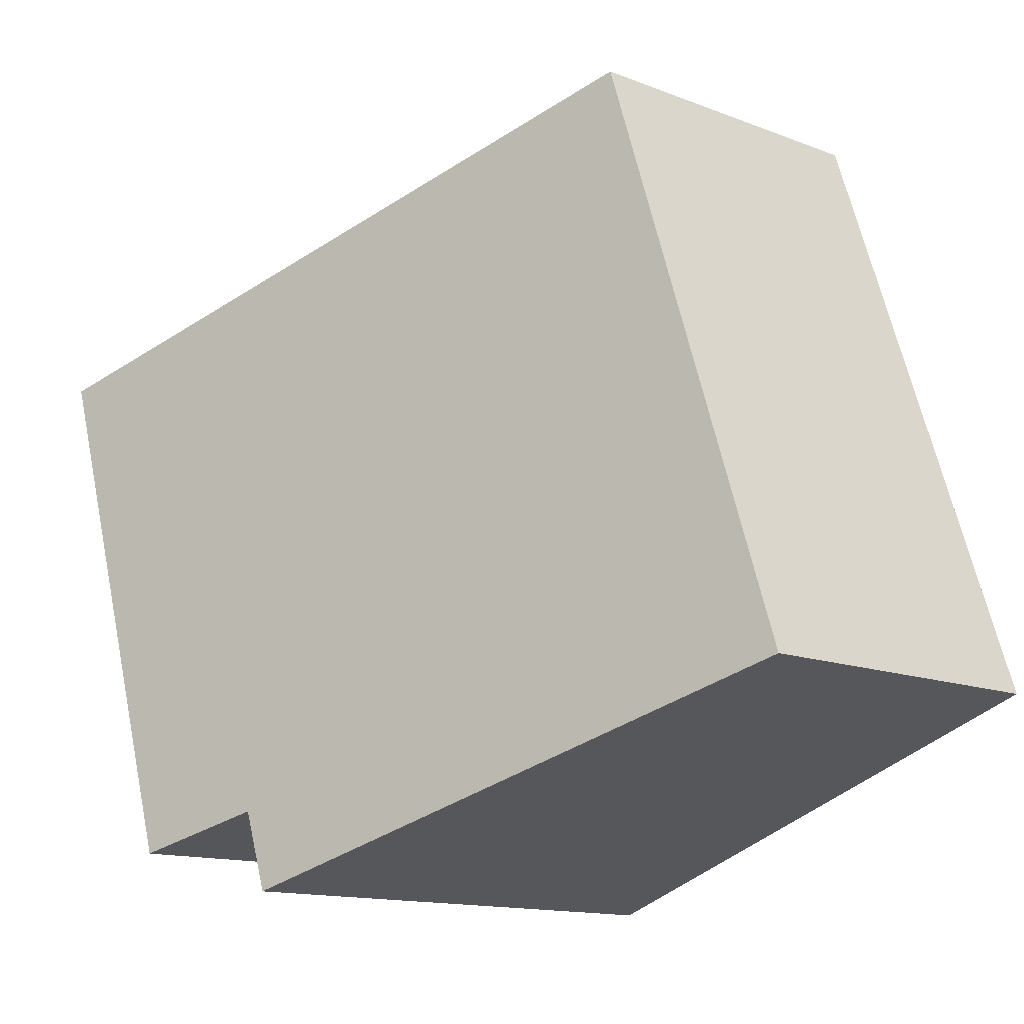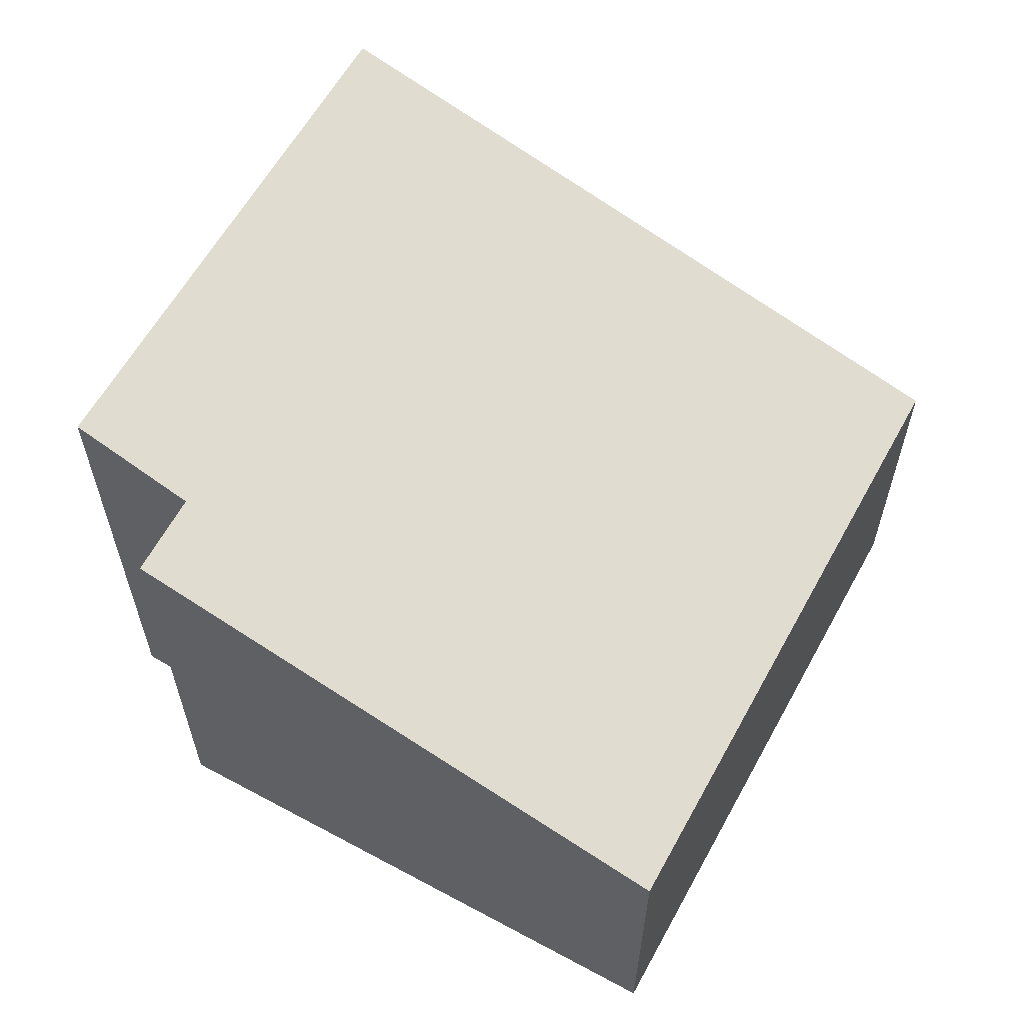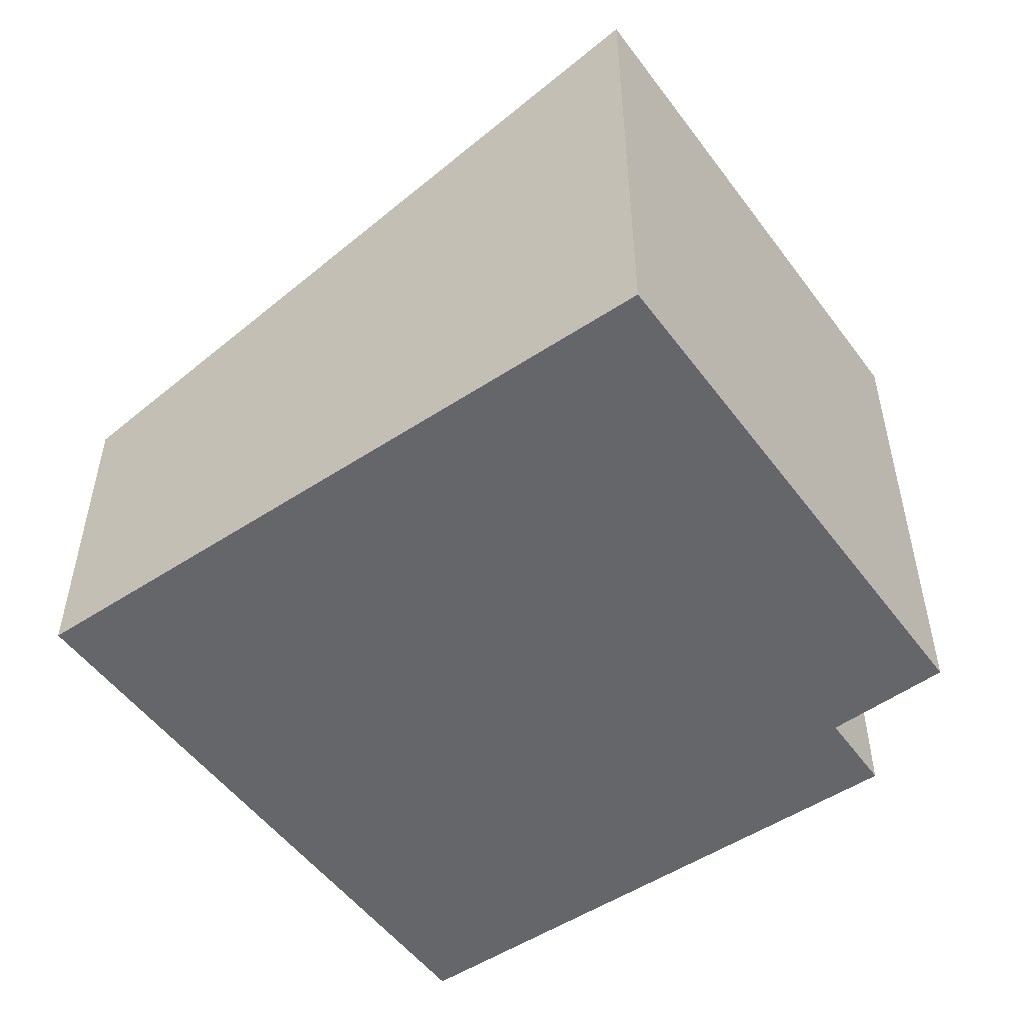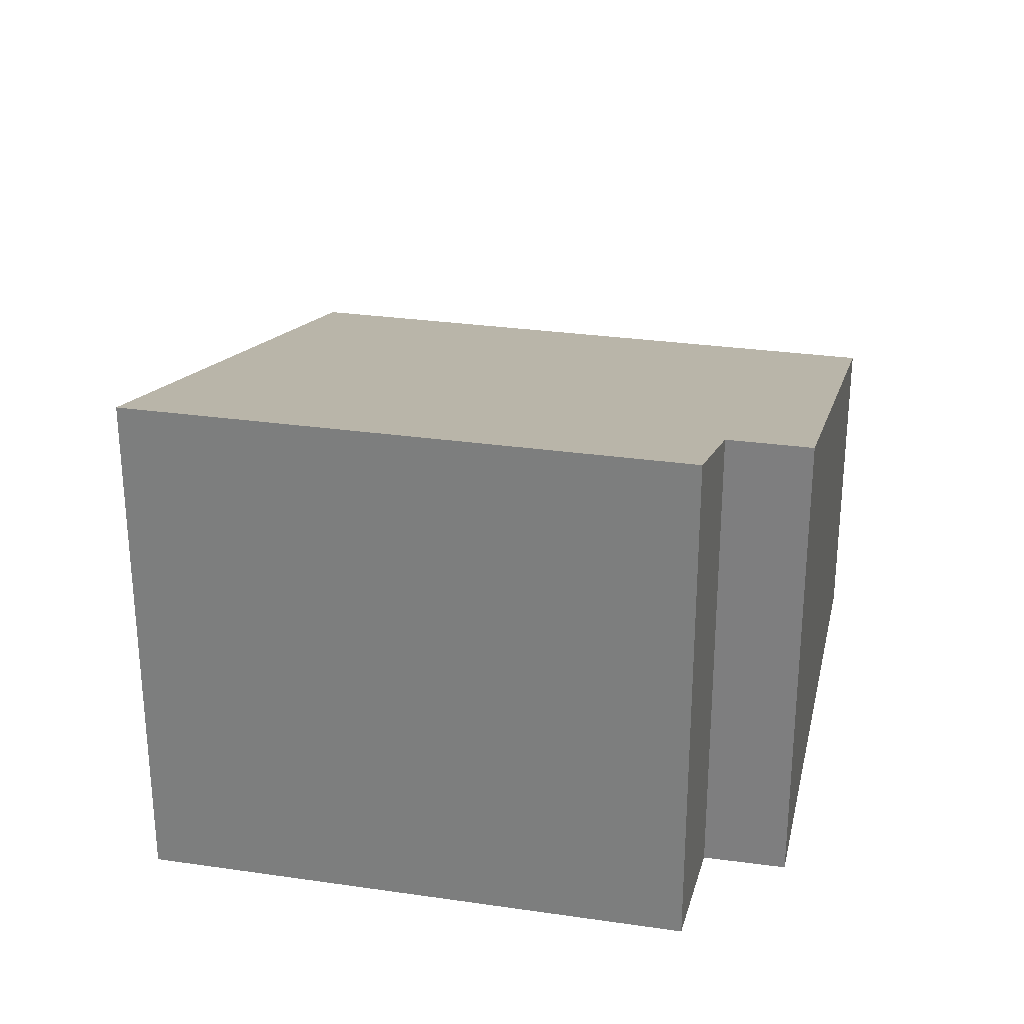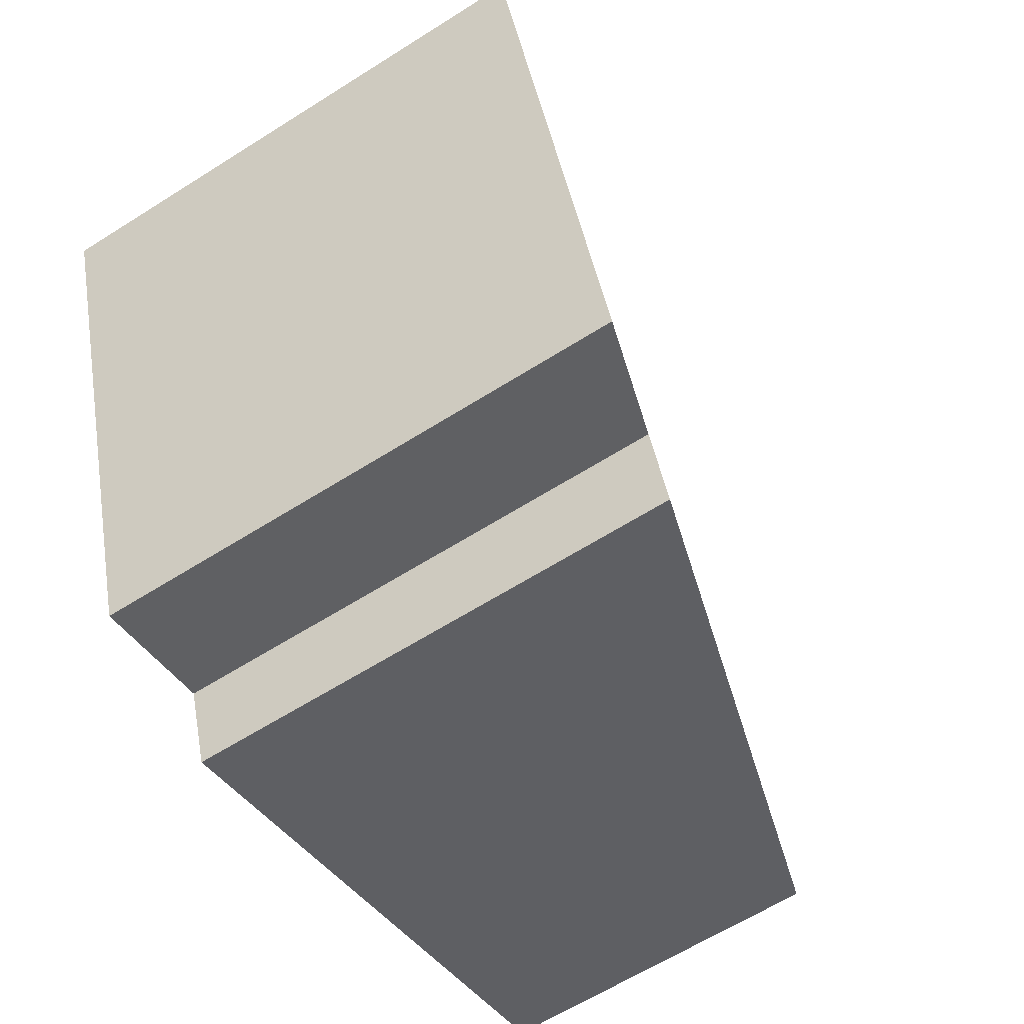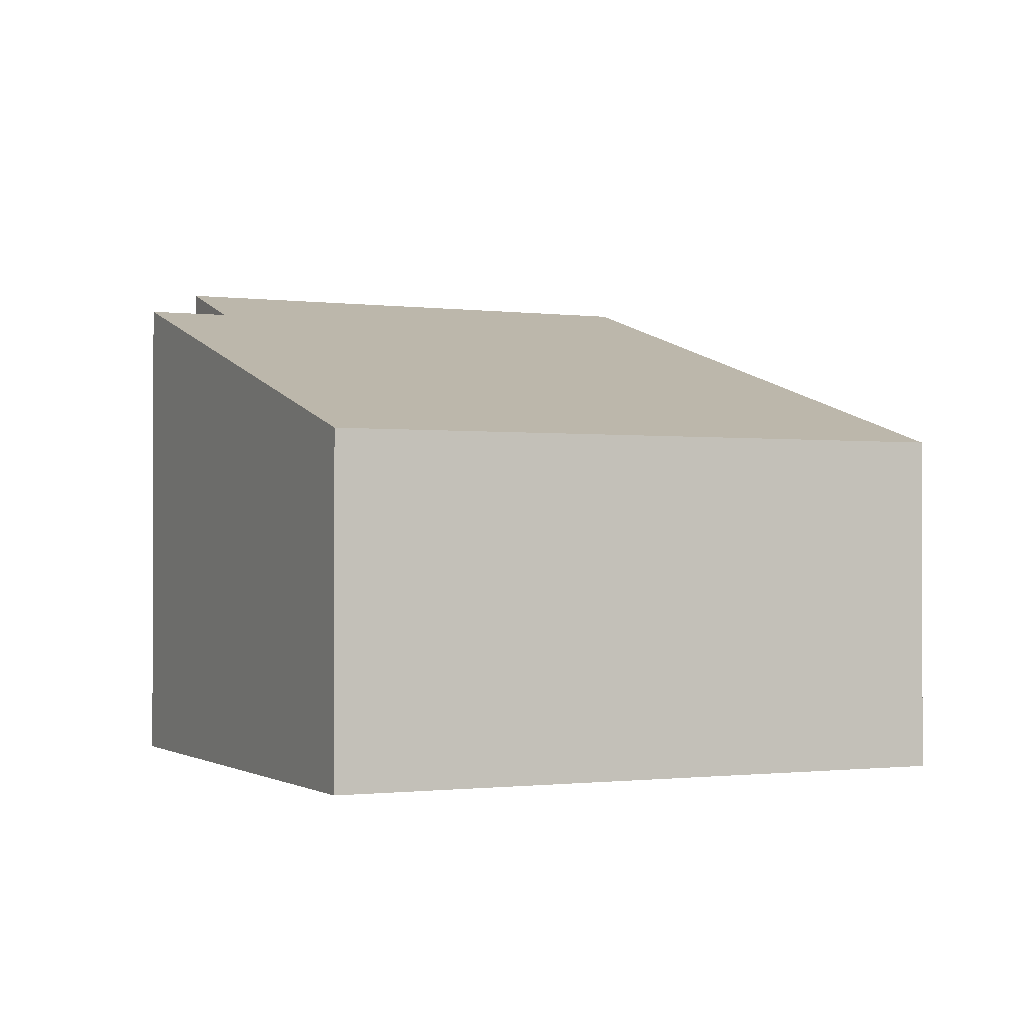
<metadata>
{"format":"obj","ext":"obj","renderer":"f3d","projection":"perspective","resolution":1024,"background":"white","views":[{"elev":-13.7,"azim":-130.9,"up":"+Z"},{"elev":60.8,"azim":-132.8,"up":"+Y"},{"elev":-51.9,"azim":53.9,"up":"+Y"},{"elev":28.4,"azim":120.8,"up":"+Y"},{"elev":-63.1,"azim":122.6,"up":"+Z"},{"elev":-1.0,"azim":-97.2,"up":"+Y"}]}
</metadata>
<code>
v  0 3.54 2.168e-16
v  6.045 5.246 -1.064
v  5.746 5.242 -1.917
v  9.209 5.622 4.185
v  2.178 3.54 6.53
v  7.335 5.622 -1.435
v  7.335 8.787e-17 -1.435
v  6.045 6.515e-17 -1.064
v  5.746 1.174e-16 -1.917
v  0 0 0
v  9.209 -2.563e-16 4.185
v  2.178 -3.998e-16 6.53
g defaultobject
f 1 2 3
f 2 1 4
f 4 1 5
f 4 6 2
f 7 2 6
f 2 7 8
f 9 1 3
f 1 9 10
f 8 3 2
f 3 8 9
f 11 6 4
f 6 11 7
f 10 5 1
f 5 10 12
f 5 11 4
f 11 5 12
f 9 12 10
f 12 9 8
f 12 8 7
f 12 7 11

</code>
